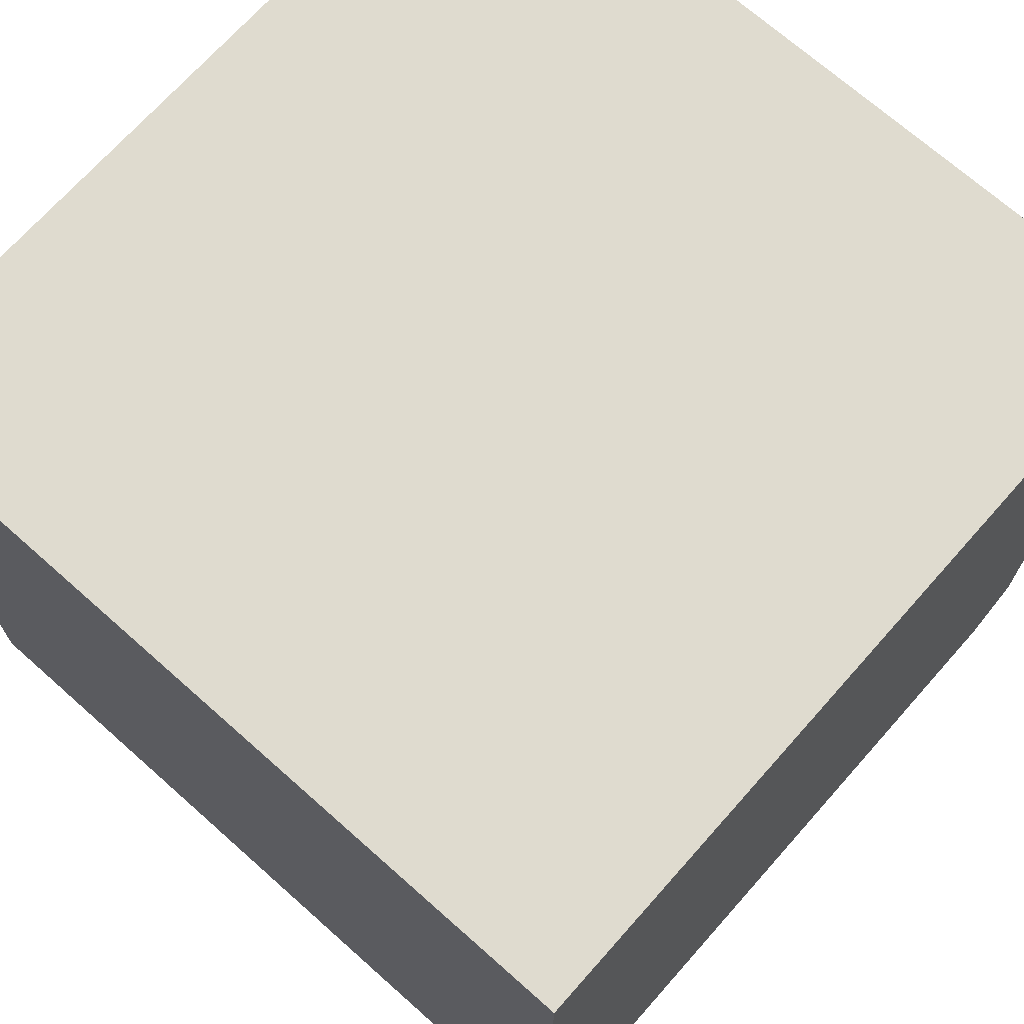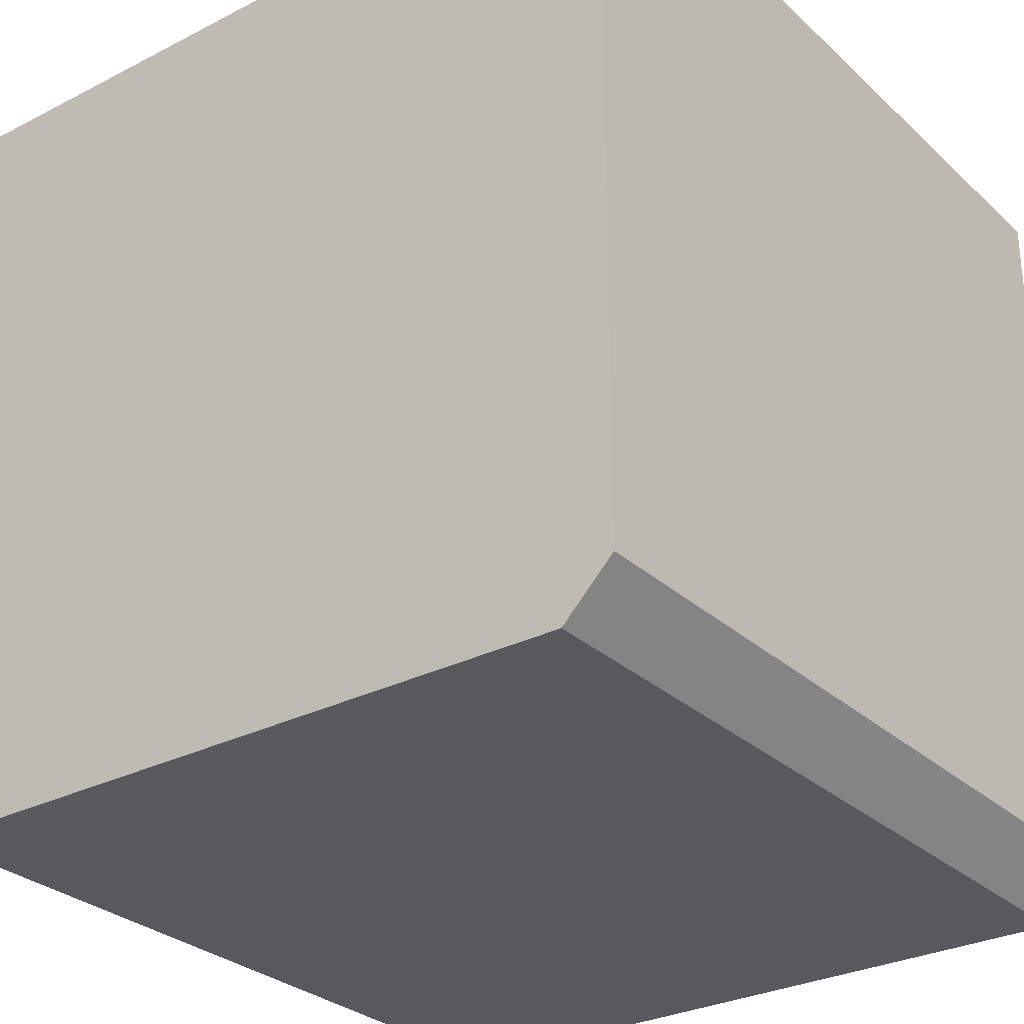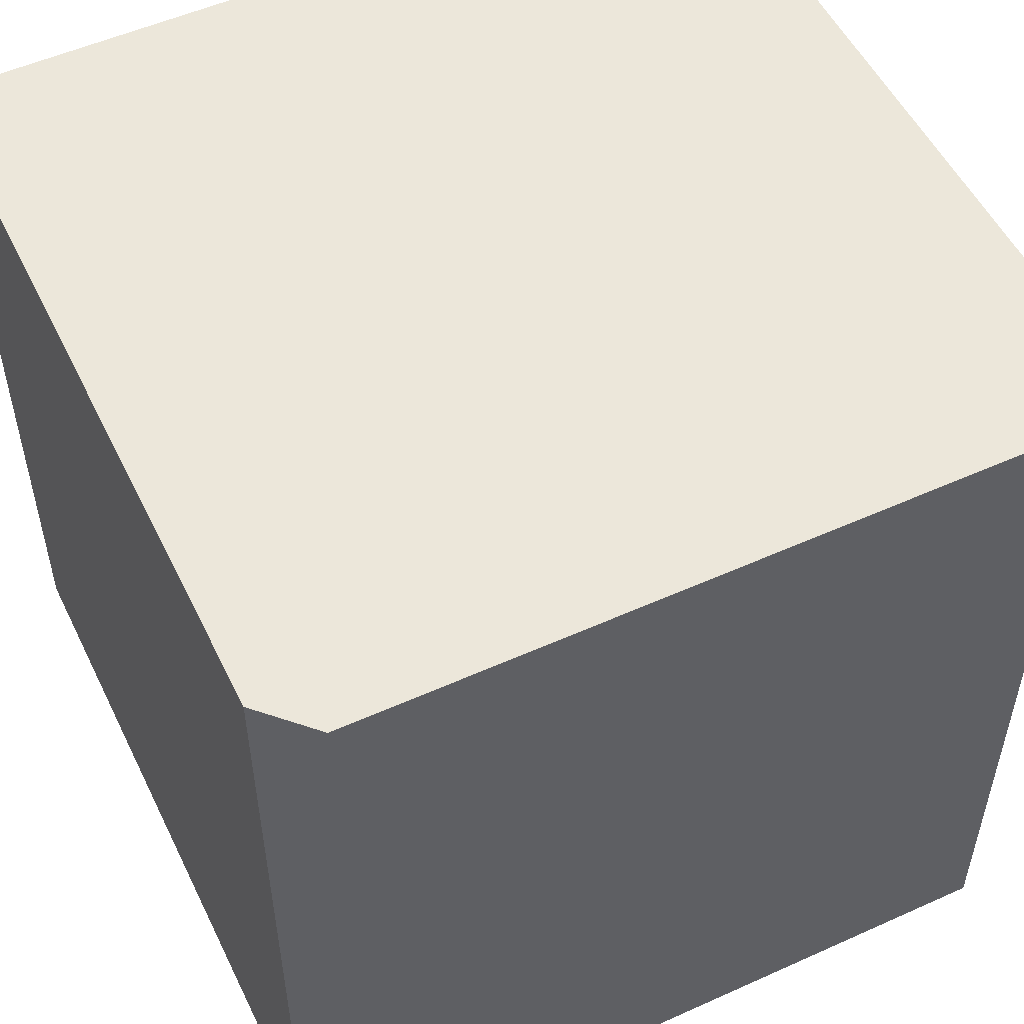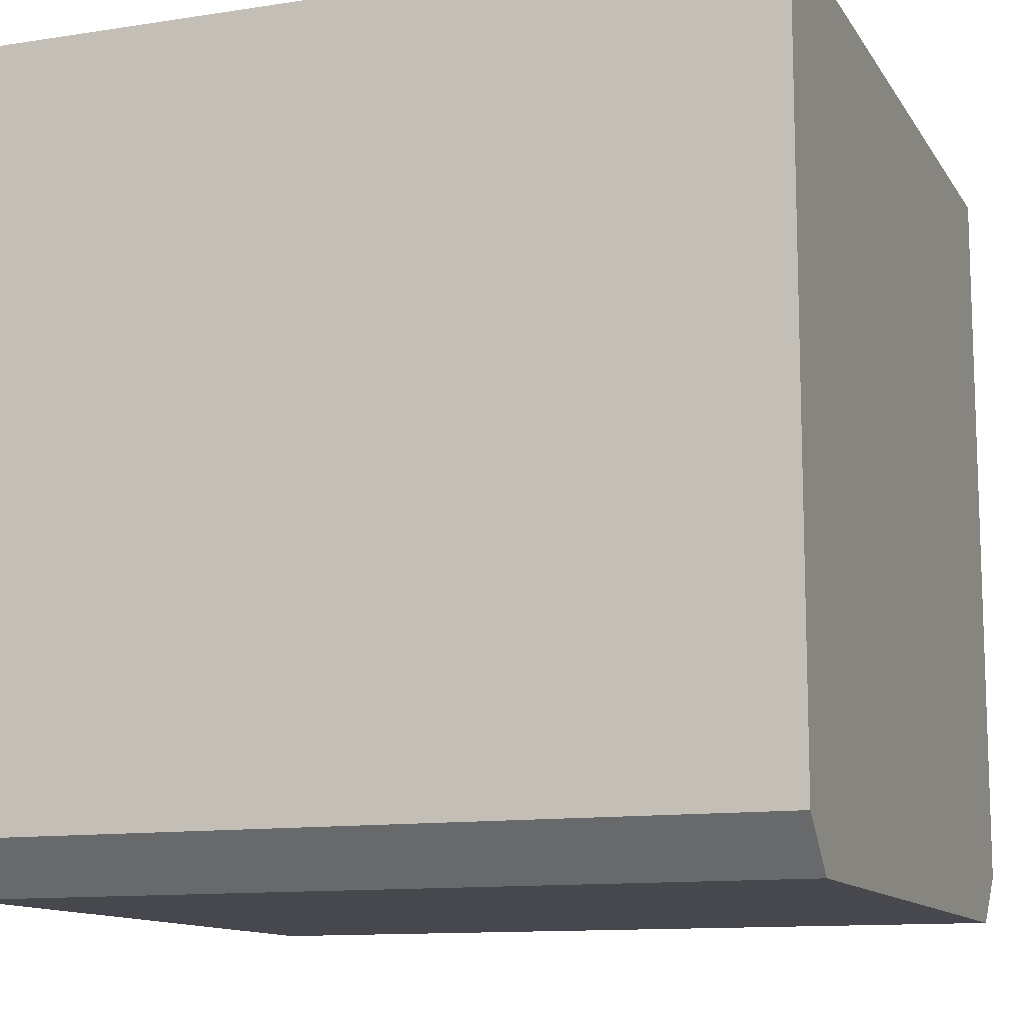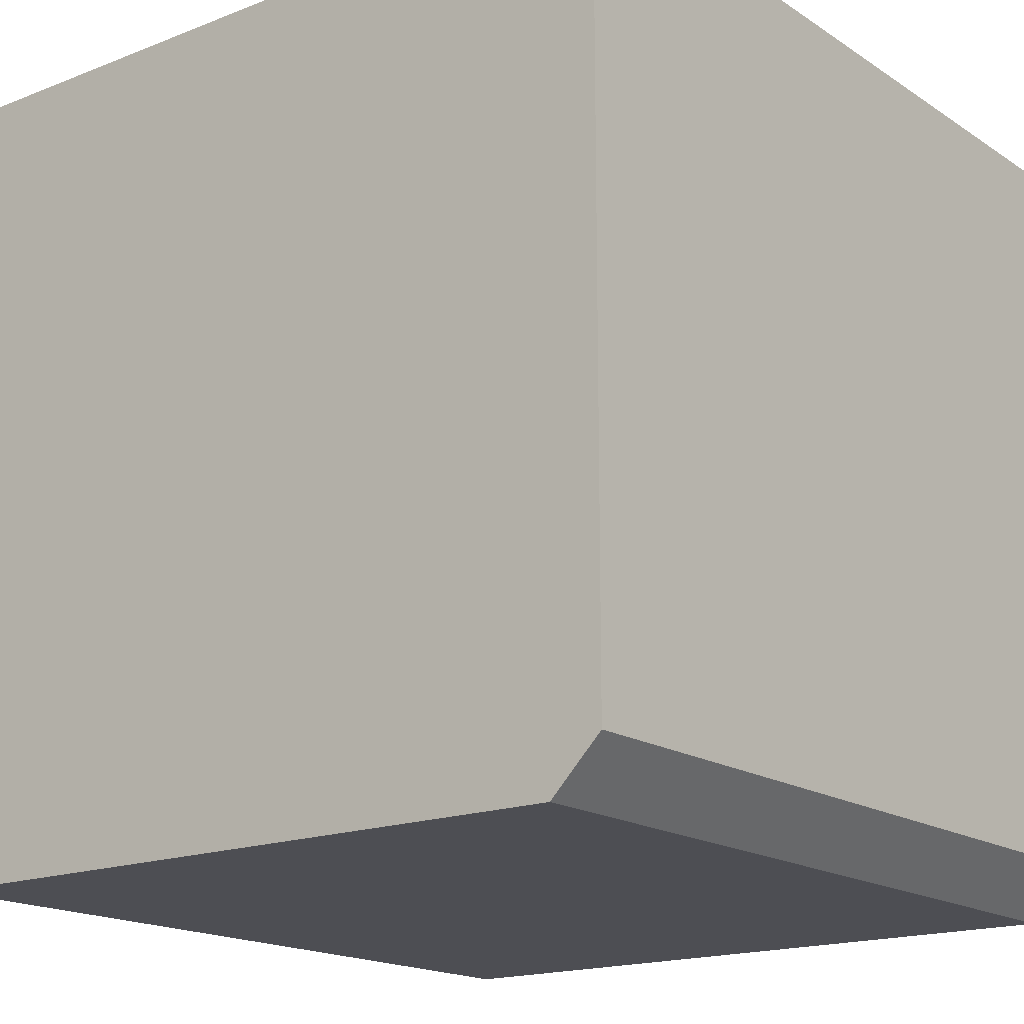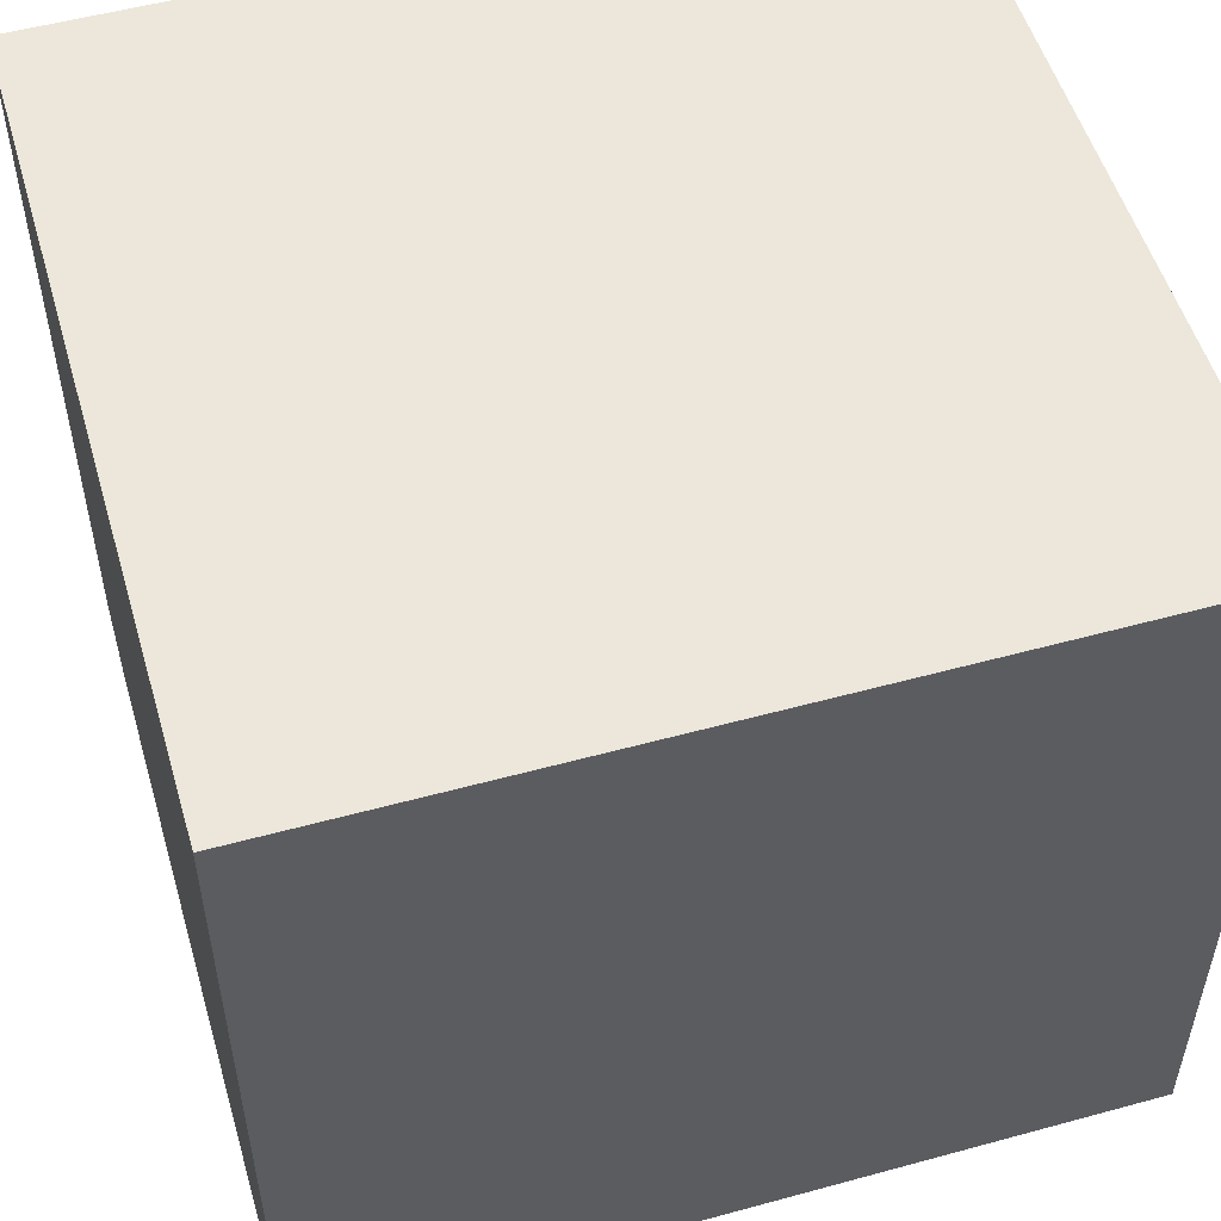
<metadata>
{"format":"obj","ext":"obj","renderer":"f3d","projection":"perspective","resolution":1024,"background":"white","views":[{"elev":70.5,"azim":131.6,"up":"+Z"},{"elev":-29.4,"azim":-142.9,"up":"+Z"},{"elev":53.2,"azim":154.3,"up":"+Y"},{"elev":-11.9,"azim":110.3,"up":"+Z"},{"elev":-17.3,"azim":-142.0,"up":"+Z"},{"elev":53.2,"azim":-106.3,"up":"+Z"}]}
</metadata>
<code>
v 0.438 -0.5 -0.5
v 0.5 -0.5 0.5
v -0.5 -0.5 0.5
v -0.437 -0.5 -0.5
v 0.438 0.5 -0.5
v 0.5 0.5 0.5
v -0.5 0.5 0.5
v -0.437 0.5 -0.5
v 0.5 -0.5 -0.437
v -0.5 -0.5 -0.437
v 0.5 0.5 -0.437
v -0.5 0.5 -0.437
v 0 0.5 -0.467
v 0 -0.5 -0.467
g 1
f 9 2 3 10
f 11 12 7 6
f 9 11 6 2
f 2 6 7 3
f 3 7 12 10
g 2
f 10 12 8 4
f 5 1 4 8
f 1 5 11 9
f 1 9 14
f 5 8 13
f 8 12 13
f 12 11 13
f 11 5 13
f 9 10 14
f 10 4 14
f 4 1 14

</code>
